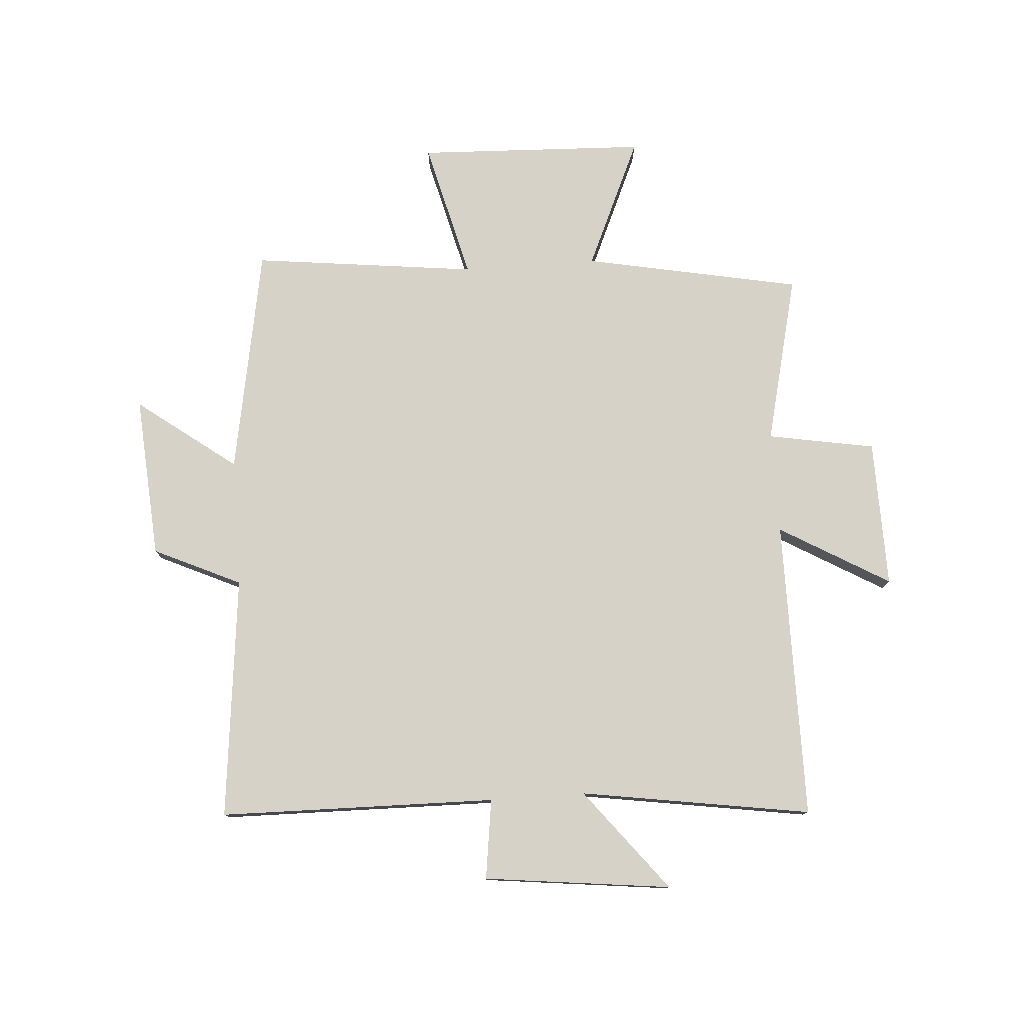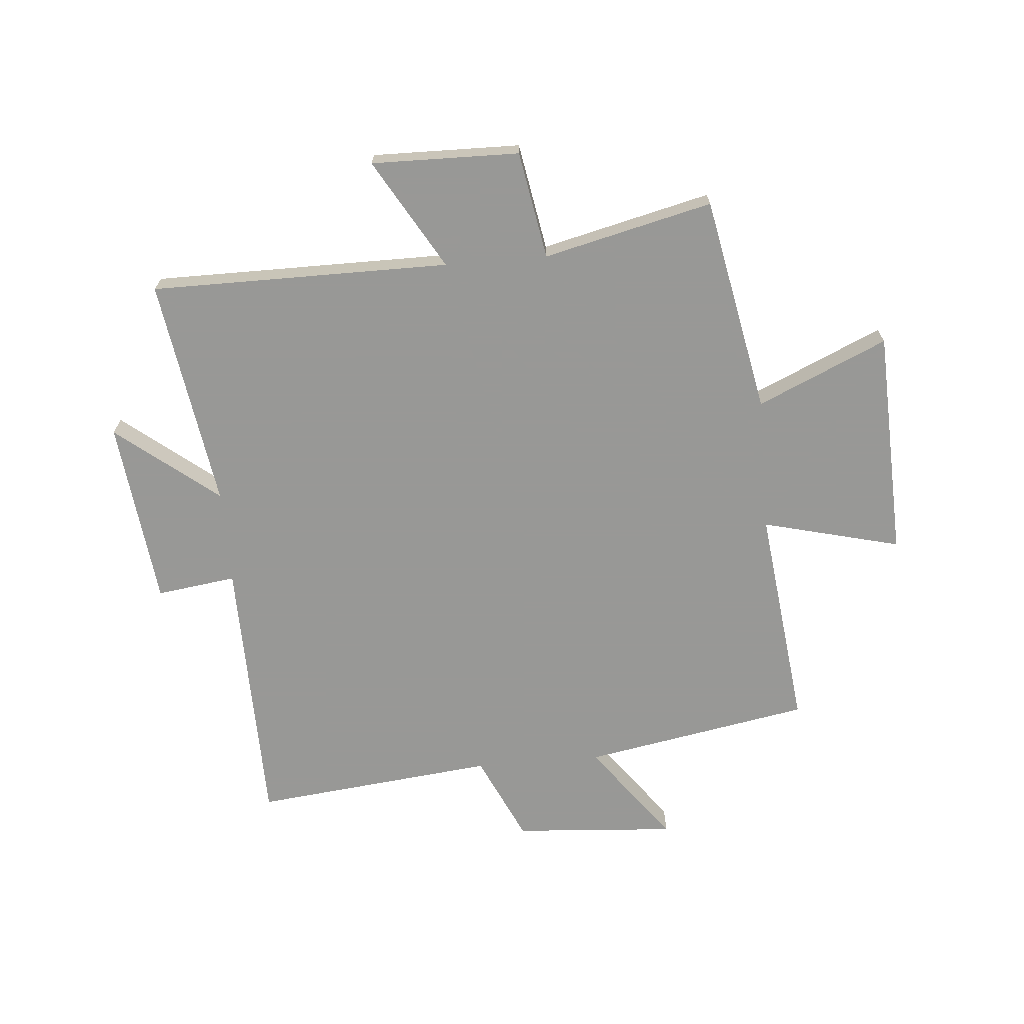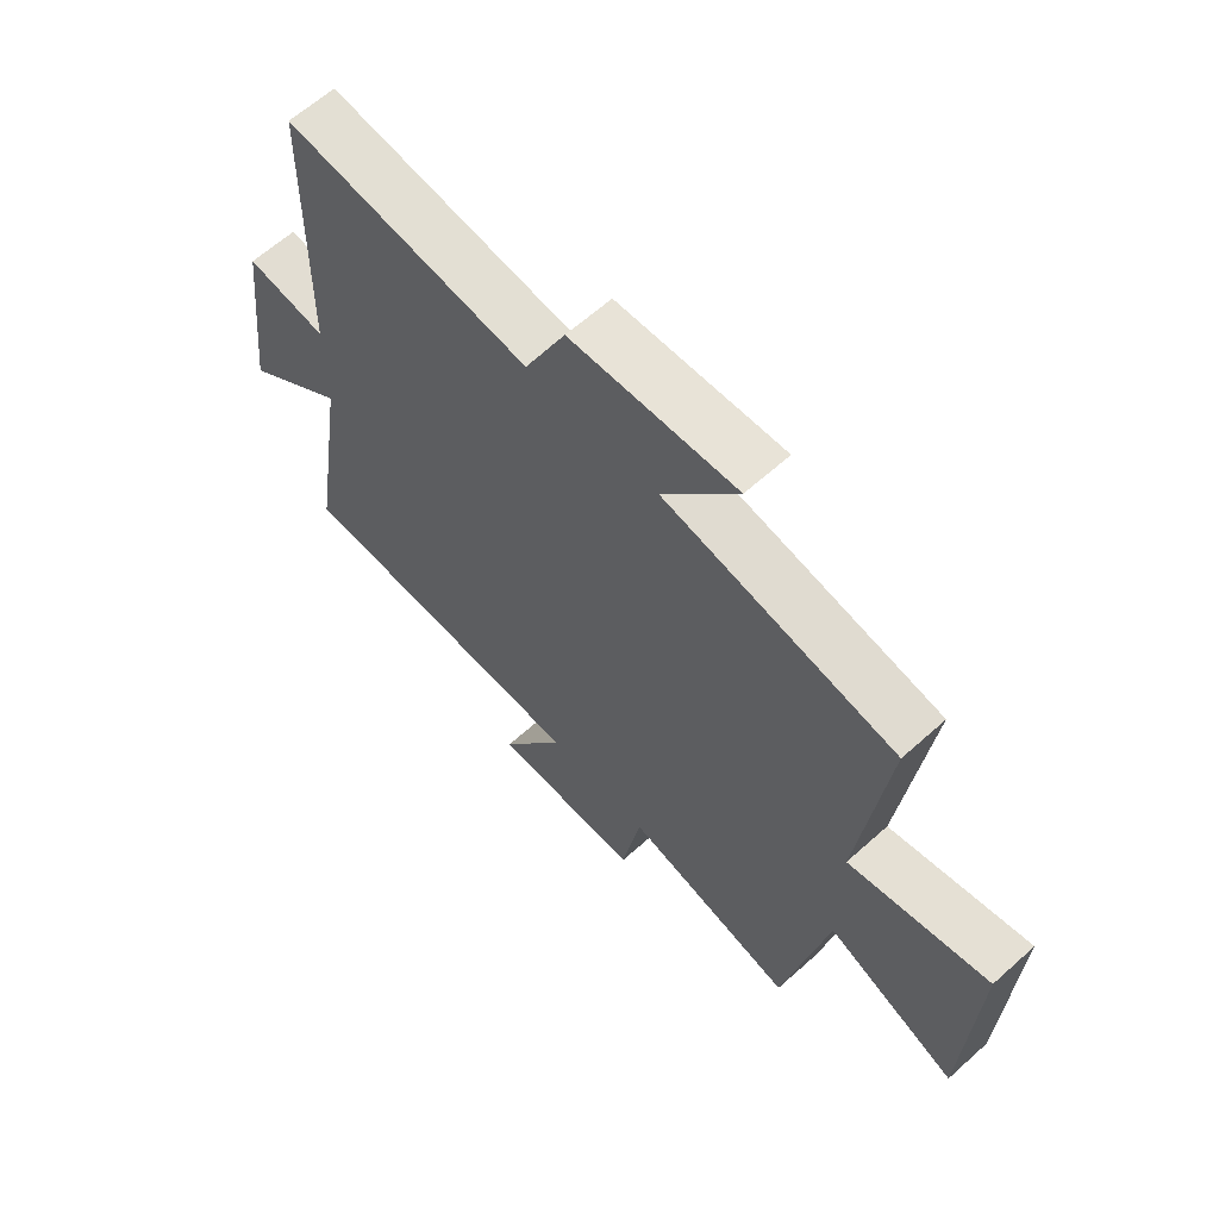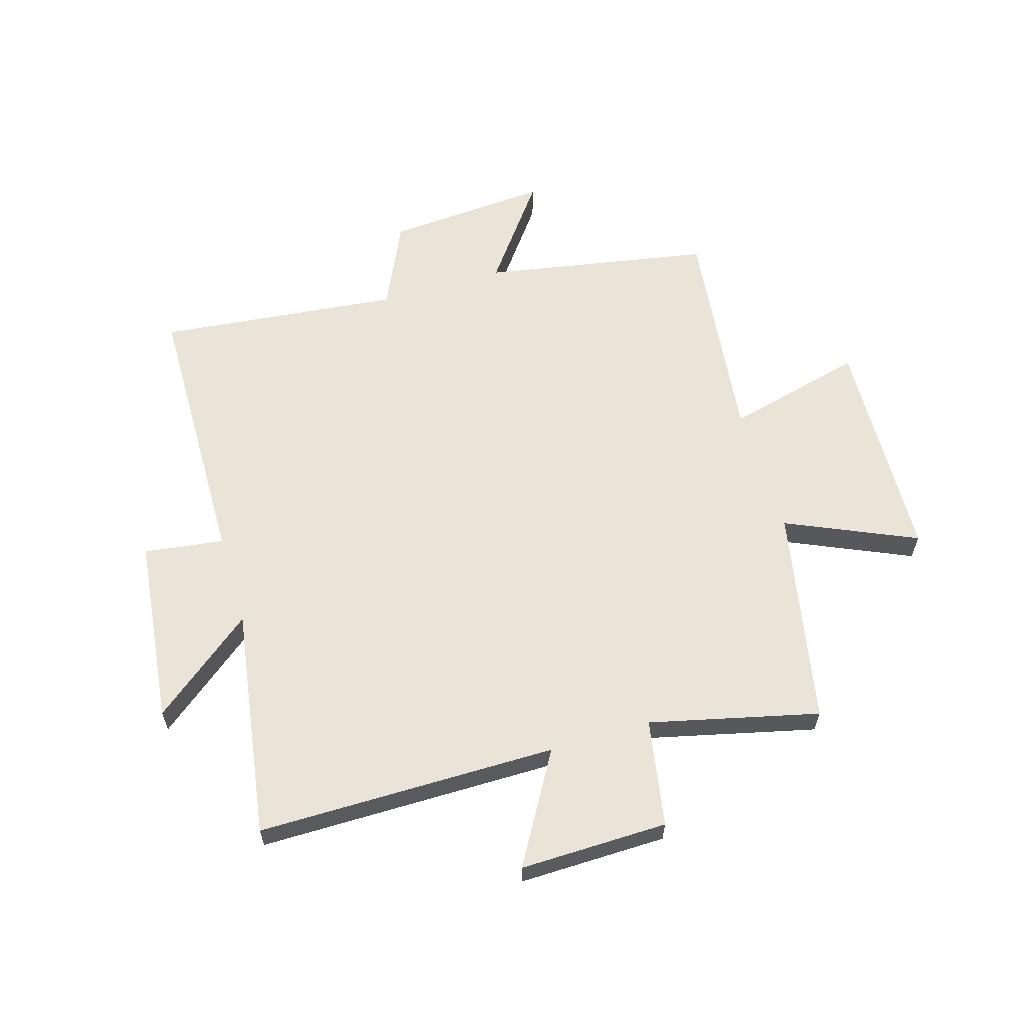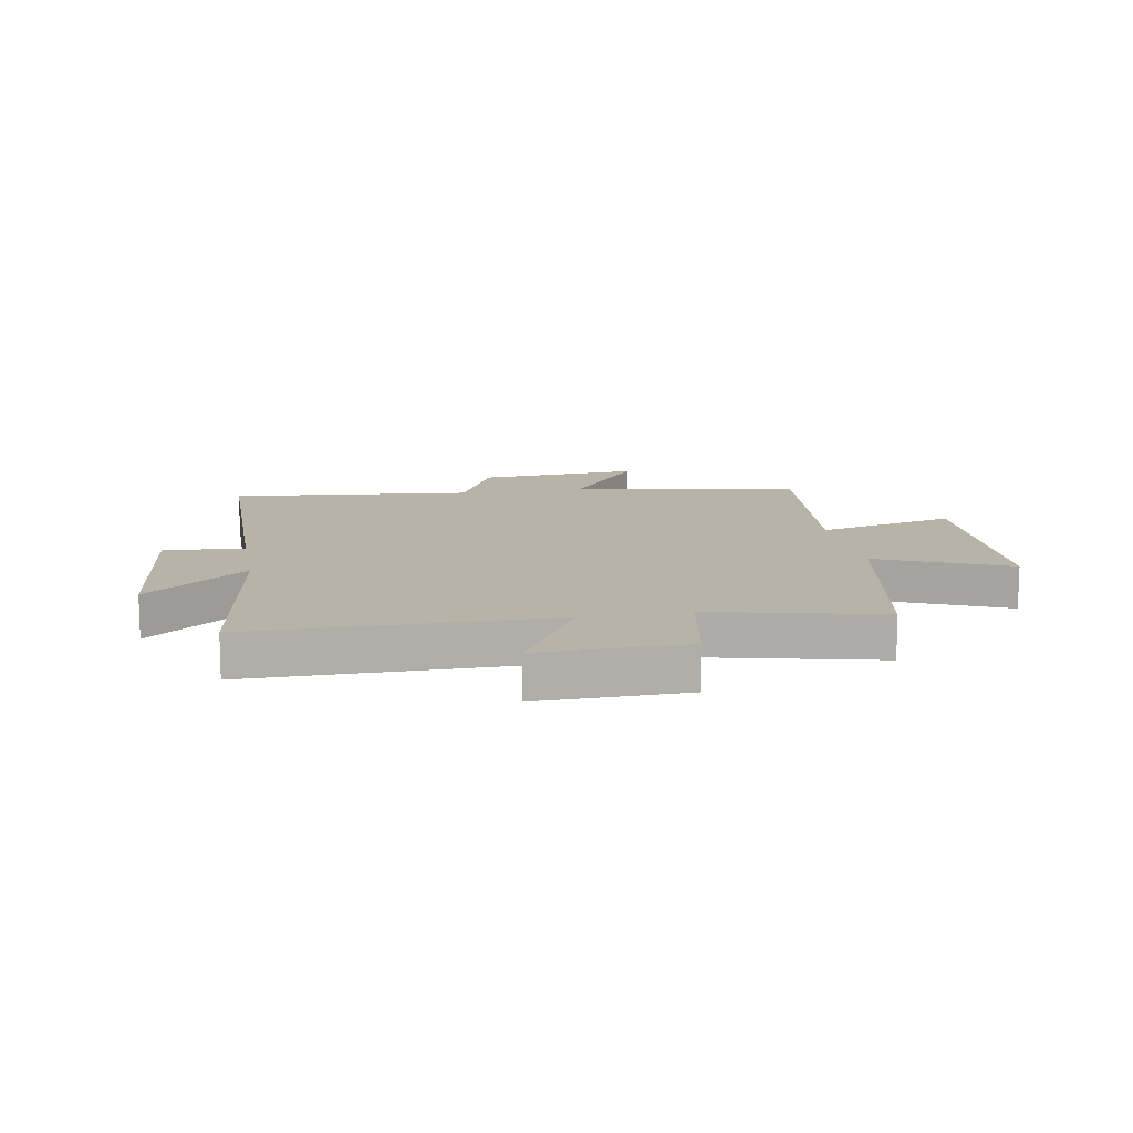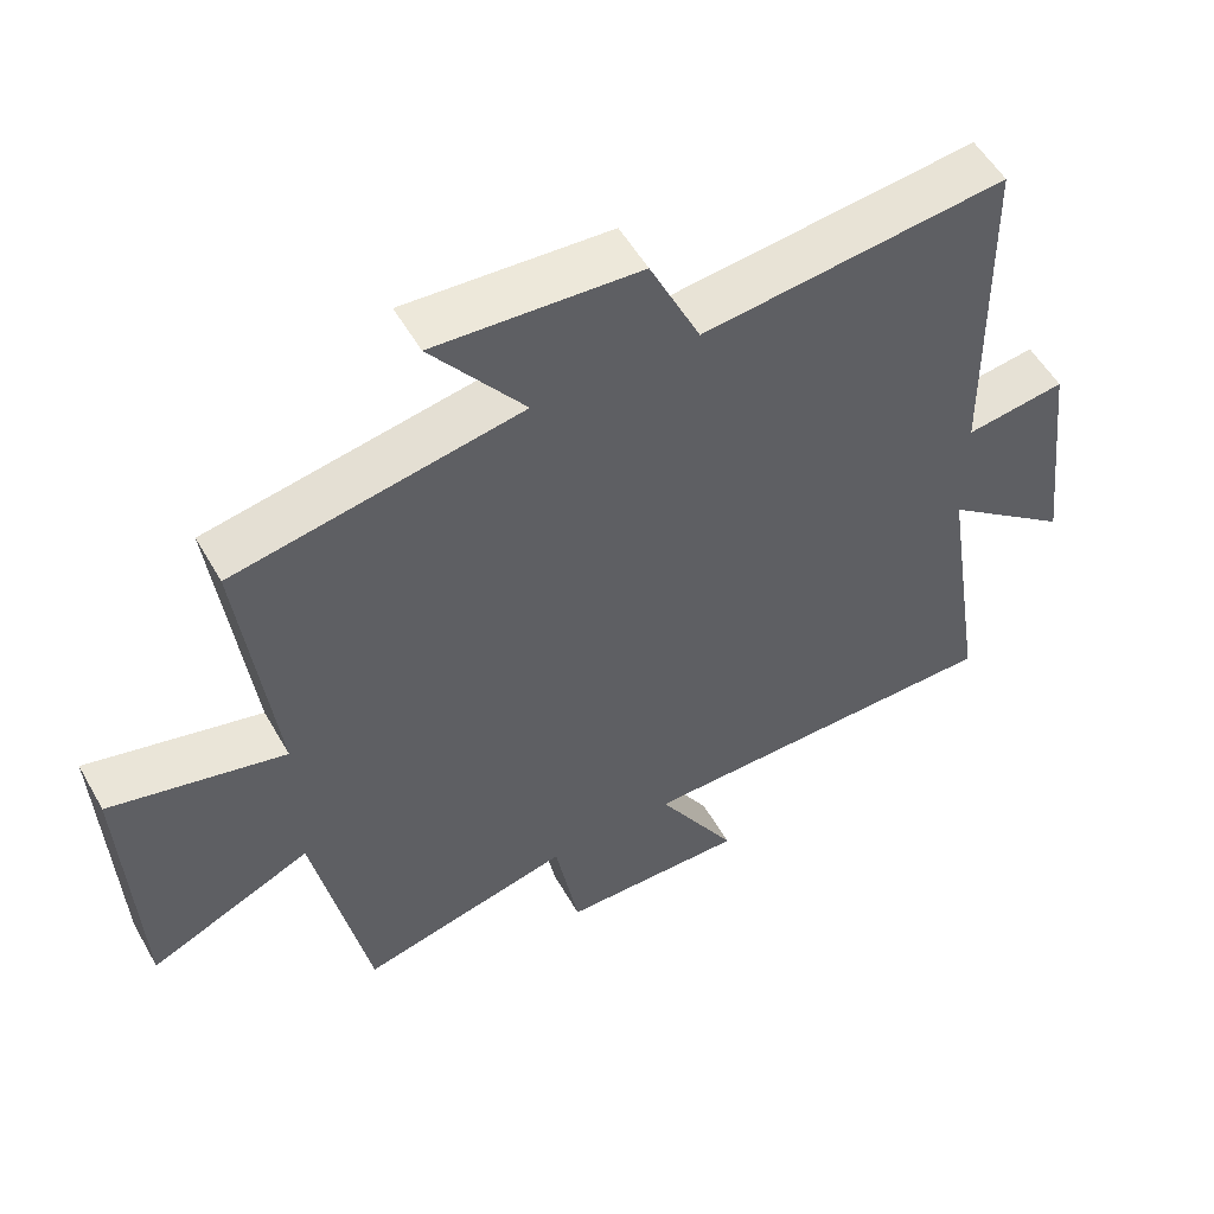
<metadata>
{"format":"obj","ext":"obj","renderer":"f3d","projection":"perspective","resolution":1024,"background":"white","views":[{"elev":77.9,"azim":85.9,"up":"+Y"},{"elev":-68.5,"azim":-175.2,"up":"+Y"},{"elev":63.2,"azim":-132.2,"up":"+Z"},{"elev":60.8,"azim":163.3,"up":"+Y"},{"elev":12.6,"azim":169.6,"up":"+Y"},{"elev":54.1,"azim":-29.3,"up":"+Z"}]}
</metadata>
<code>
v 0.562 0.07 -0.499
v 0.044 0.07 -0.5
v 0.155 0.07 -0.69
v -0.101 0.07 -0.686
v -0.134 0.07 -0.5
v -0.426 0.07 -0.57
v -0.5 0.07 -0.195
v -0.724 0.07 -0.295
v -0.74 0.07 0.101
v -0.5 0.07 0.041
v -0.546 0.07 0.429
v -0.152 0.07 0.5
v -0.28 0.07 0.671
v 0.002 0.07 0.651
v 0.072 0.07 0.5
v 0.492 0.07 0.545
v 0.5 0.07 0.066
v 0.638 0.07 0.085
v 0.676 0.07 -0.239
v 0.5 0.07 -0.1
v 0.562 0 -0.499
v 0.044 0 -0.5
v 0.155 0 -0.69
v -0.101 0 -0.686
v -0.134 0 -0.5
v -0.426 0 -0.57
v -0.5 0 -0.195
v -0.724 0 -0.295
v -0.74 0 0.101
v -0.5 0 0.041
v -0.546 0 0.429
v -0.152 0 0.5
v -0.28 0 0.671
v 0.002 0 0.651
v 0.072 0 0.5
v 0.492 0 0.545
v 0.5 0 0.066
v 0.638 0 0.085
v 0.676 0 -0.239
v 0.5 0 -0.1
f 17 18 19 20
f 15 16 17 20
f 15 20 1 2
f 12 13 14 15
f 12 15 2
f 11 12 2
f 10 11 2
f 7 8 9 10
f 5 6 7 10
f 5 10 2 3
f 3 4 5
f 40 39 38 37
f 40 37 36 35
f 22 21 40 35
f 35 34 33 32
f 22 35 32
f 22 32 31
f 22 31 30
f 30 29 28 27
f 30 27 26 25
f 23 22 30 25
f 25 24 23
f 1 21 22 2
f 2 22 23 3
f 3 23 24 4
f 4 24 25 5
f 5 25 26 6
f 6 26 27 7
f 7 27 28 8
f 8 28 29 9
f 9 29 30 10
f 10 30 31 11
f 11 31 32 12
f 12 32 33 13
f 13 33 34 14
f 14 34 35 15
f 15 35 36 16
f 16 36 37 17
f 17 37 38 18
f 18 38 39 19
f 19 39 40 20
f 20 40 21 1

</code>
